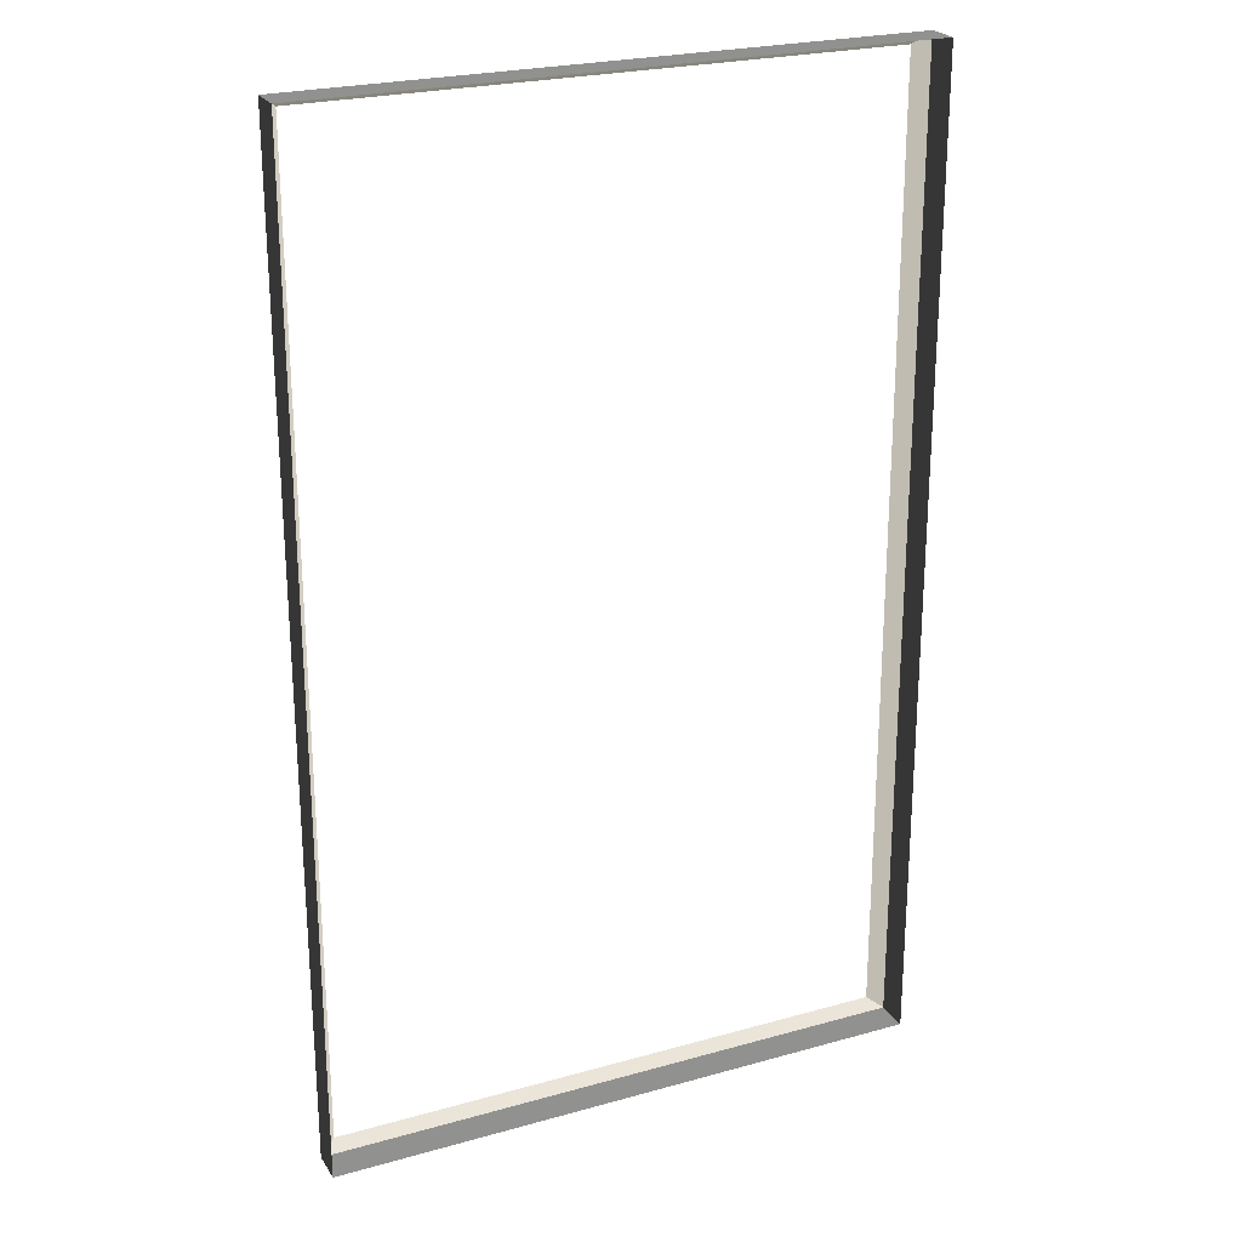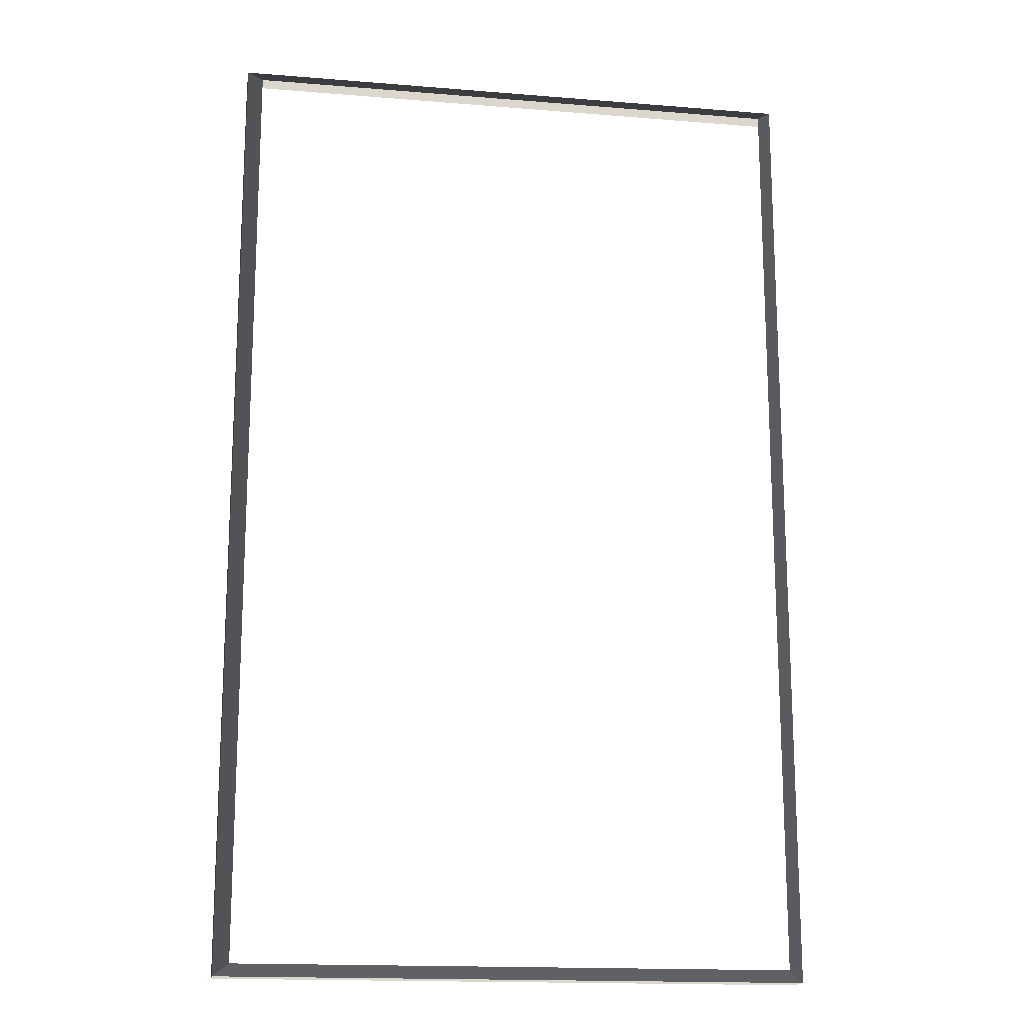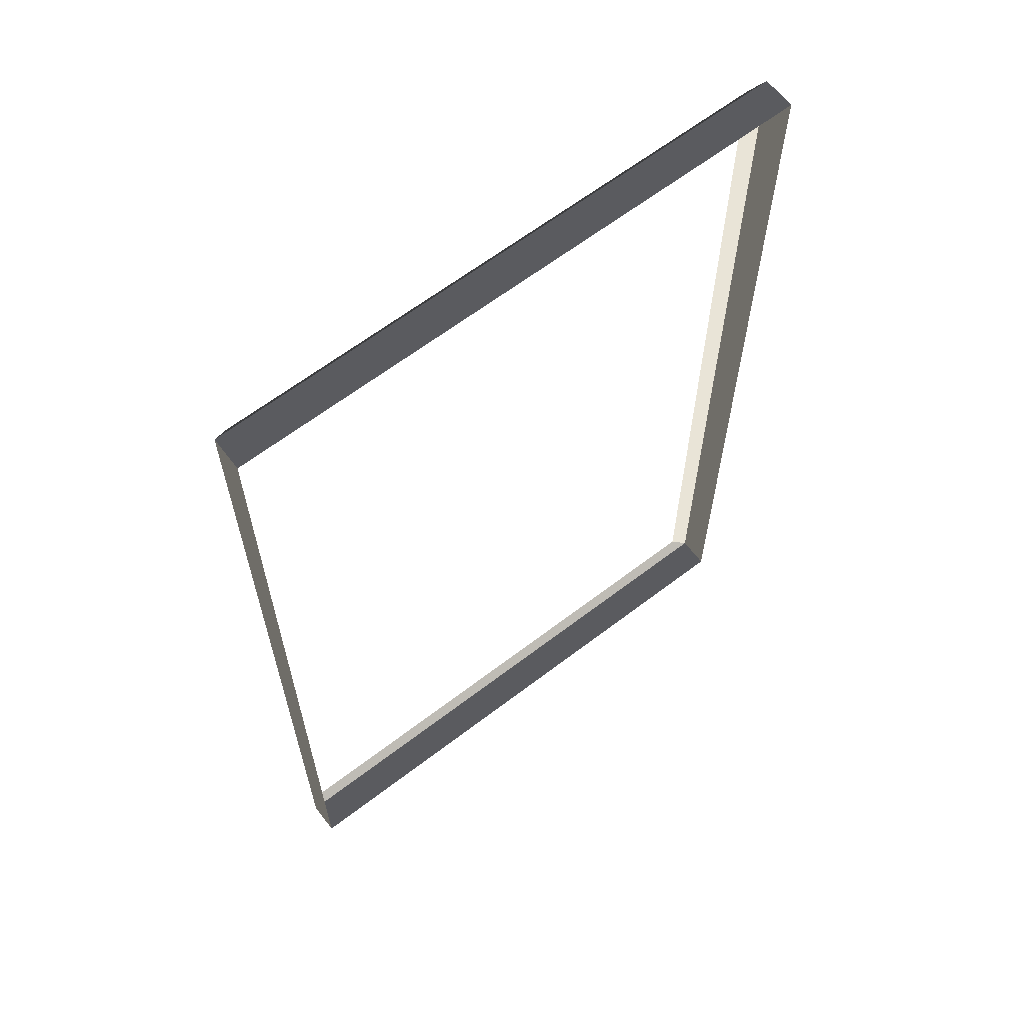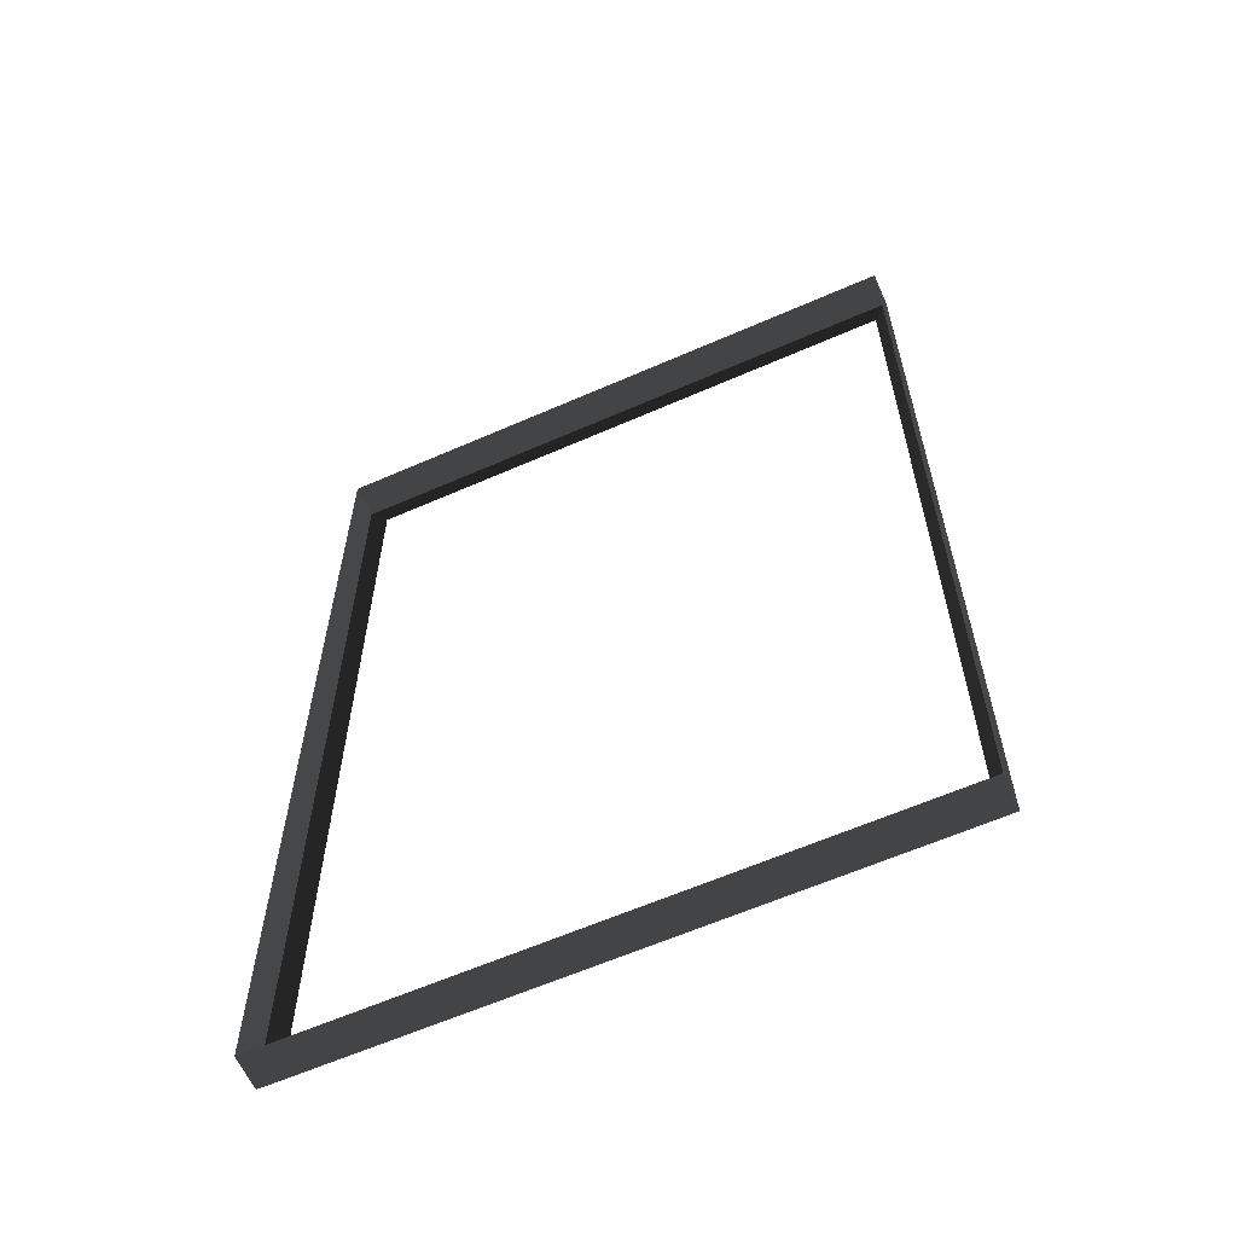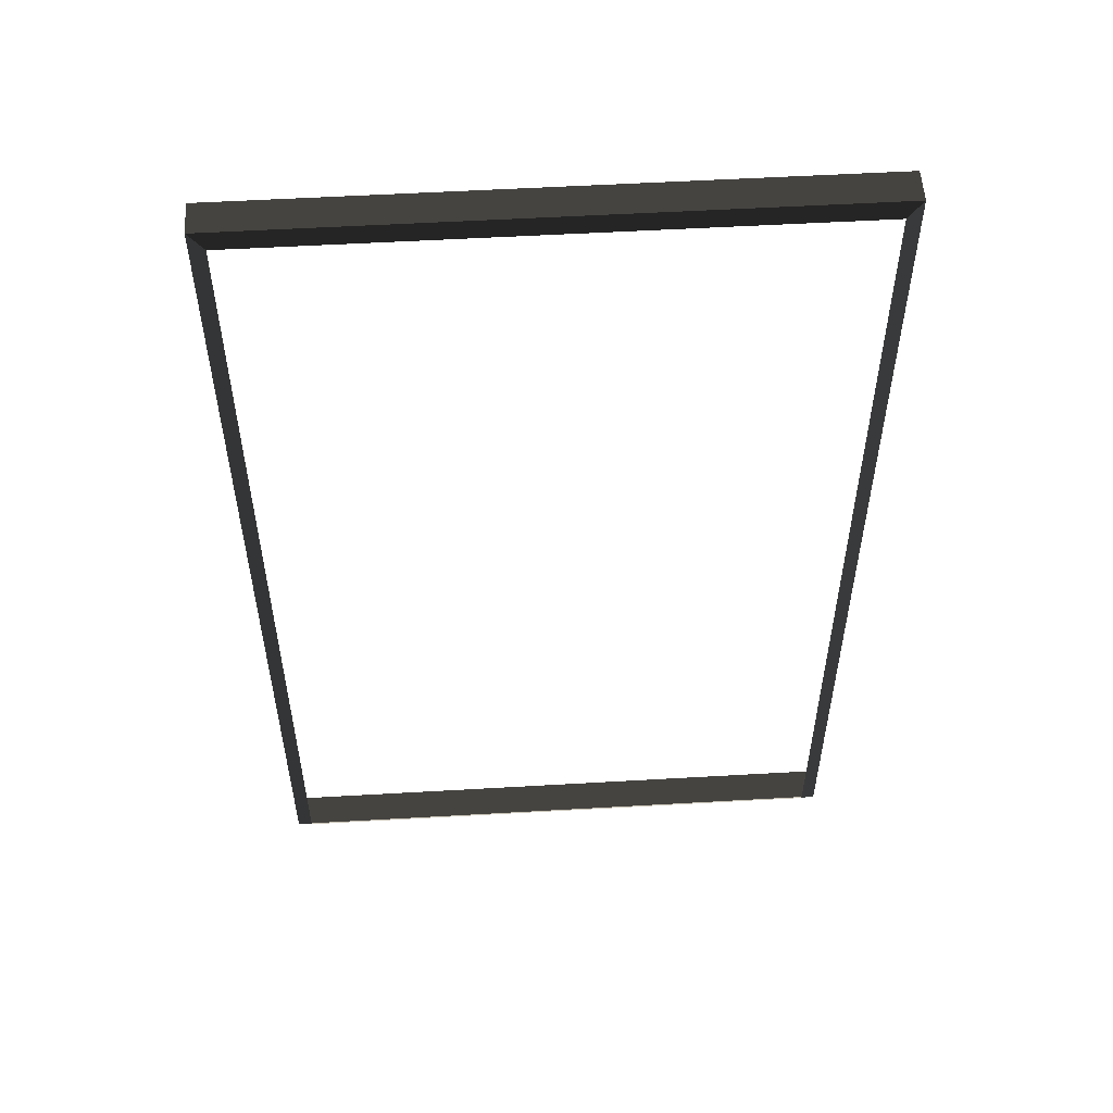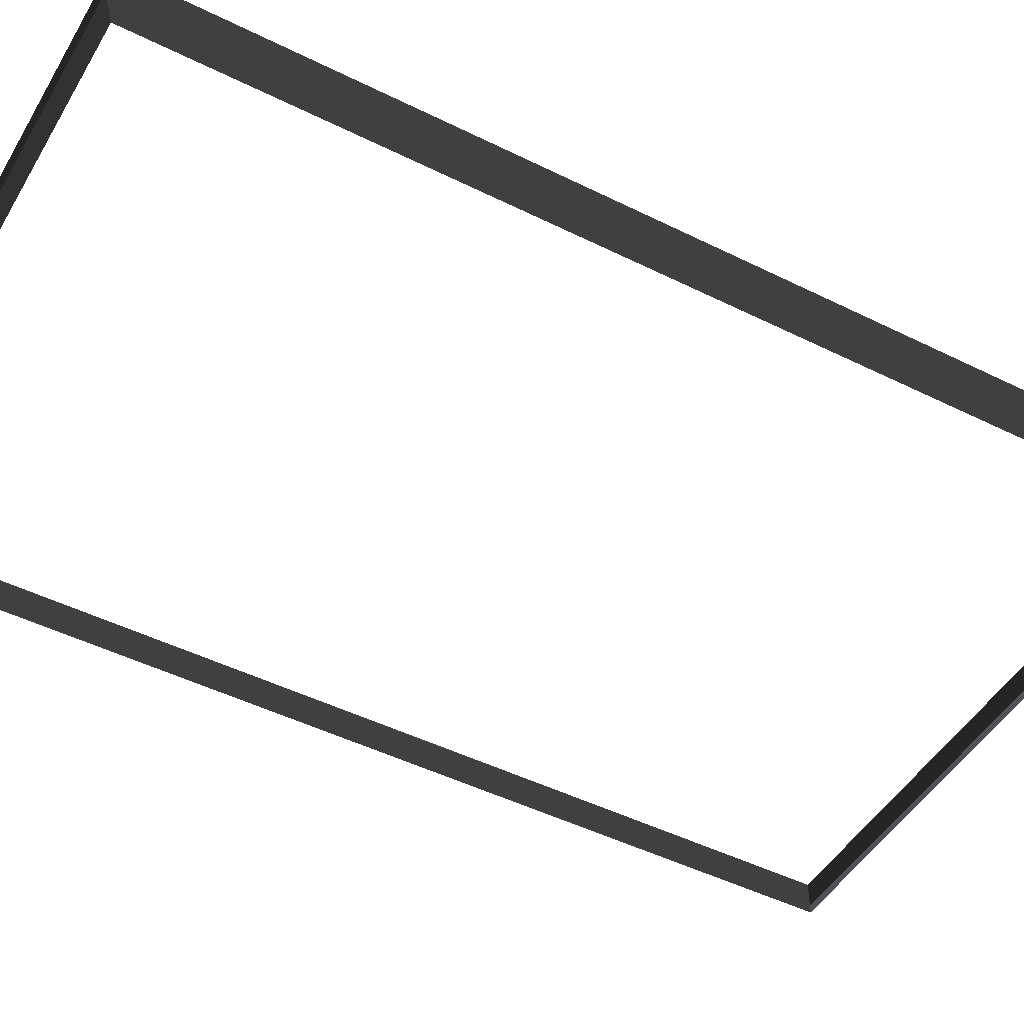
<metadata>
{"format":"obj","ext":"obj","renderer":"f3d","projection":"perspective","resolution":1024,"background":"white","views":[{"elev":24.2,"azim":-24.9,"up":"+Y"},{"elev":-16.6,"azim":170.6,"up":"+Y"},{"elev":64.1,"azim":-37.6,"up":"+Y"},{"elev":-62.0,"azim":24.0,"up":"+Y"},{"elev":54.7,"azim":176.5,"up":"+Y"},{"elev":-47.5,"azim":-119.3,"up":"+Z"}]}
</metadata>
<code>
v -0.3614 -4.901 0.4368
v -0.198 -5.024 0.5184
v -0.198 5.049 0.5184
v -0.3613 4.926 0.4368
v -0.198 5.049 0.5184
v -0.198 5.049 0.8628
v -6.331 5.049 0.8628
v -6.331 5.049 0.5184
v -6.168 4.926 0.4368
v -6.331 5.049 0.5184
v -6.331 -5.024 0.5184
v -6.168 -4.901 0.4368
v -6.168 -4.901 0.4368
v -6.331 -5.024 0.5184
v -0.198 -5.024 0.5184
v -0.3614 -4.901 0.4368
v -0.3613 4.926 0.4368
v -0.198 5.049 0.5184
v -6.331 5.049 0.5184
v -6.168 4.926 0.4368
v -0.198 -5.024 0.5184
v -0.198 -5.024 0.8628
v -0.198 5.049 0.8628
v -0.198 5.049 0.5184
v -6.331 5.049 0.5184
v -6.331 5.049 0.8628
v -6.331 -5.024 0.8628
v -6.331 -5.024 0.5184
v -6.331 -5.024 0.5184
v -6.331 -5.024 0.8628
v -0.198 -5.024 0.8628
v -0.198 -5.024 0.5184
g Building.038_36960_265
f 1 3 2
f 1 4 3
f 5 7 6
f 5 8 7
f 9 11 10
f 9 12 11
f 13 15 14
f 13 16 15
f 17 19 18
f 17 20 19
f 21 23 22
f 21 24 23
f 25 27 26
f 25 28 27
f 29 31 30
f 29 32 31

</code>
